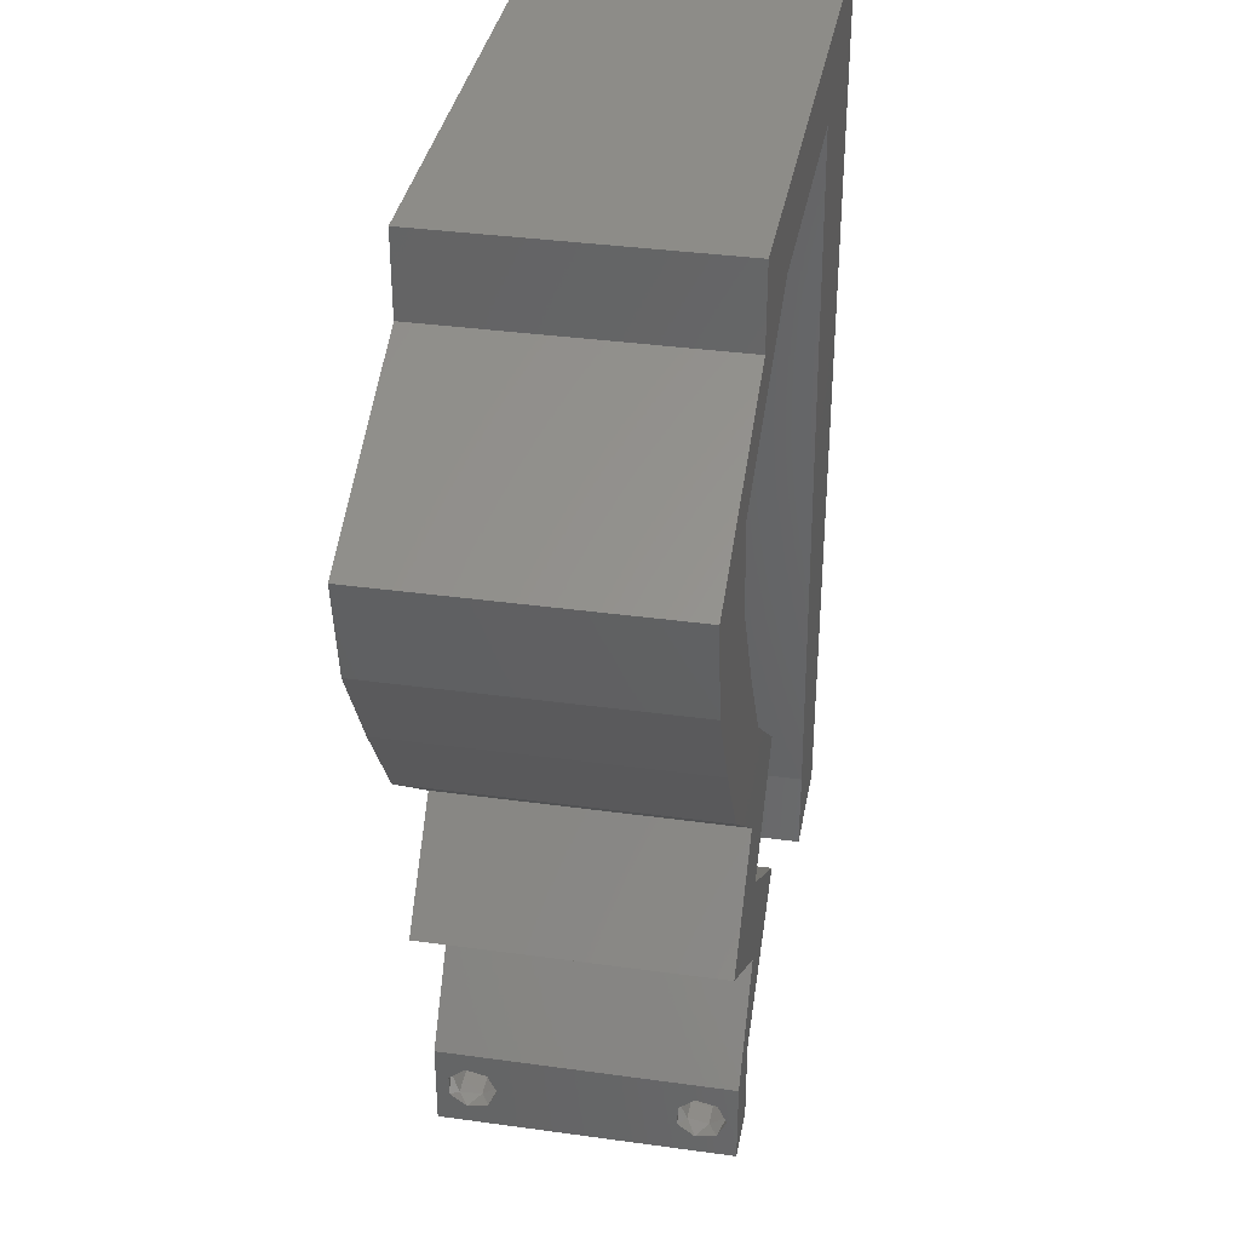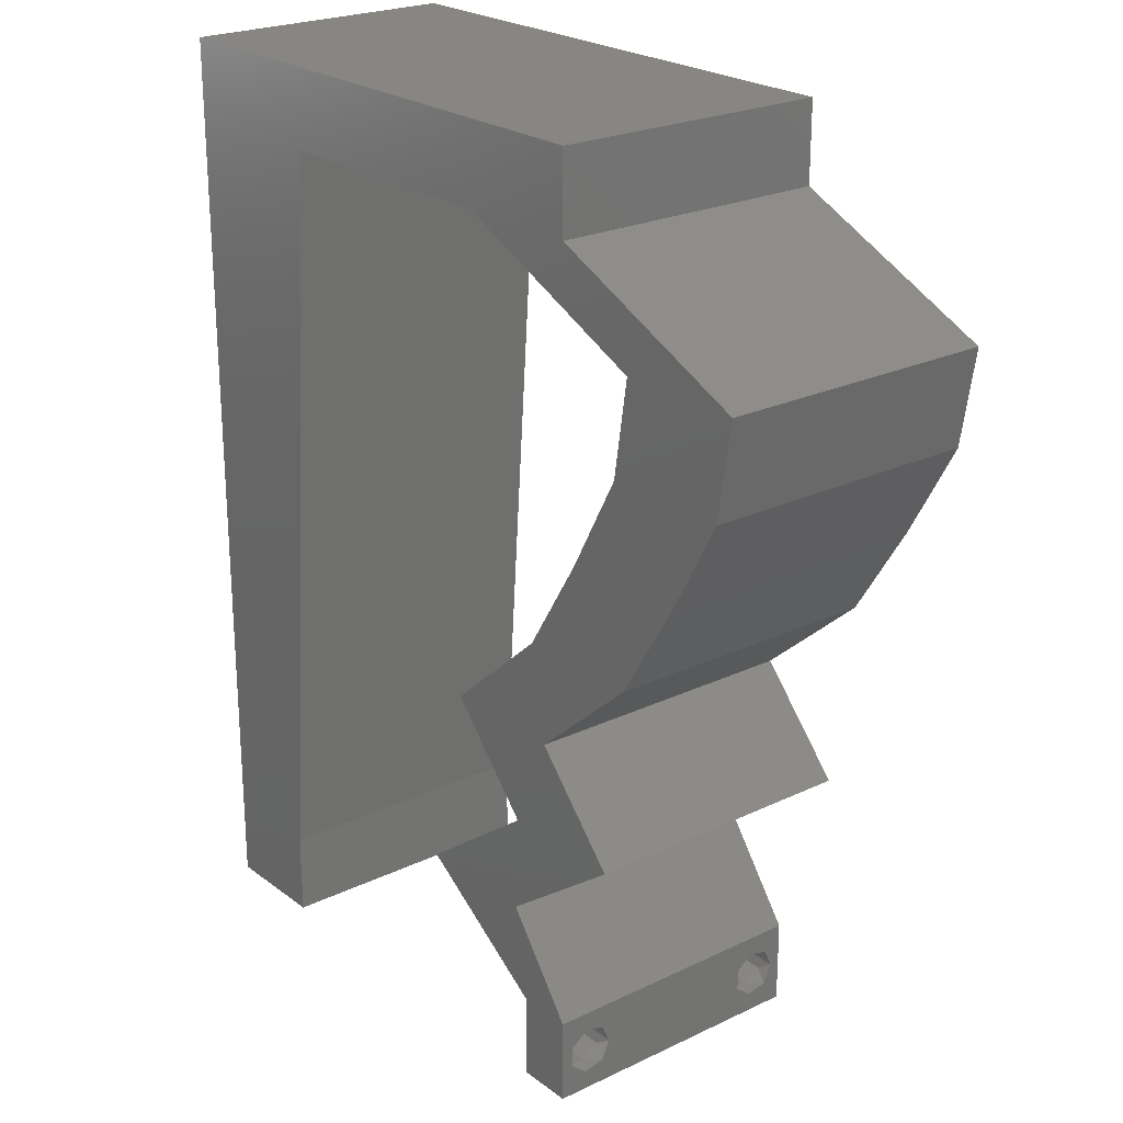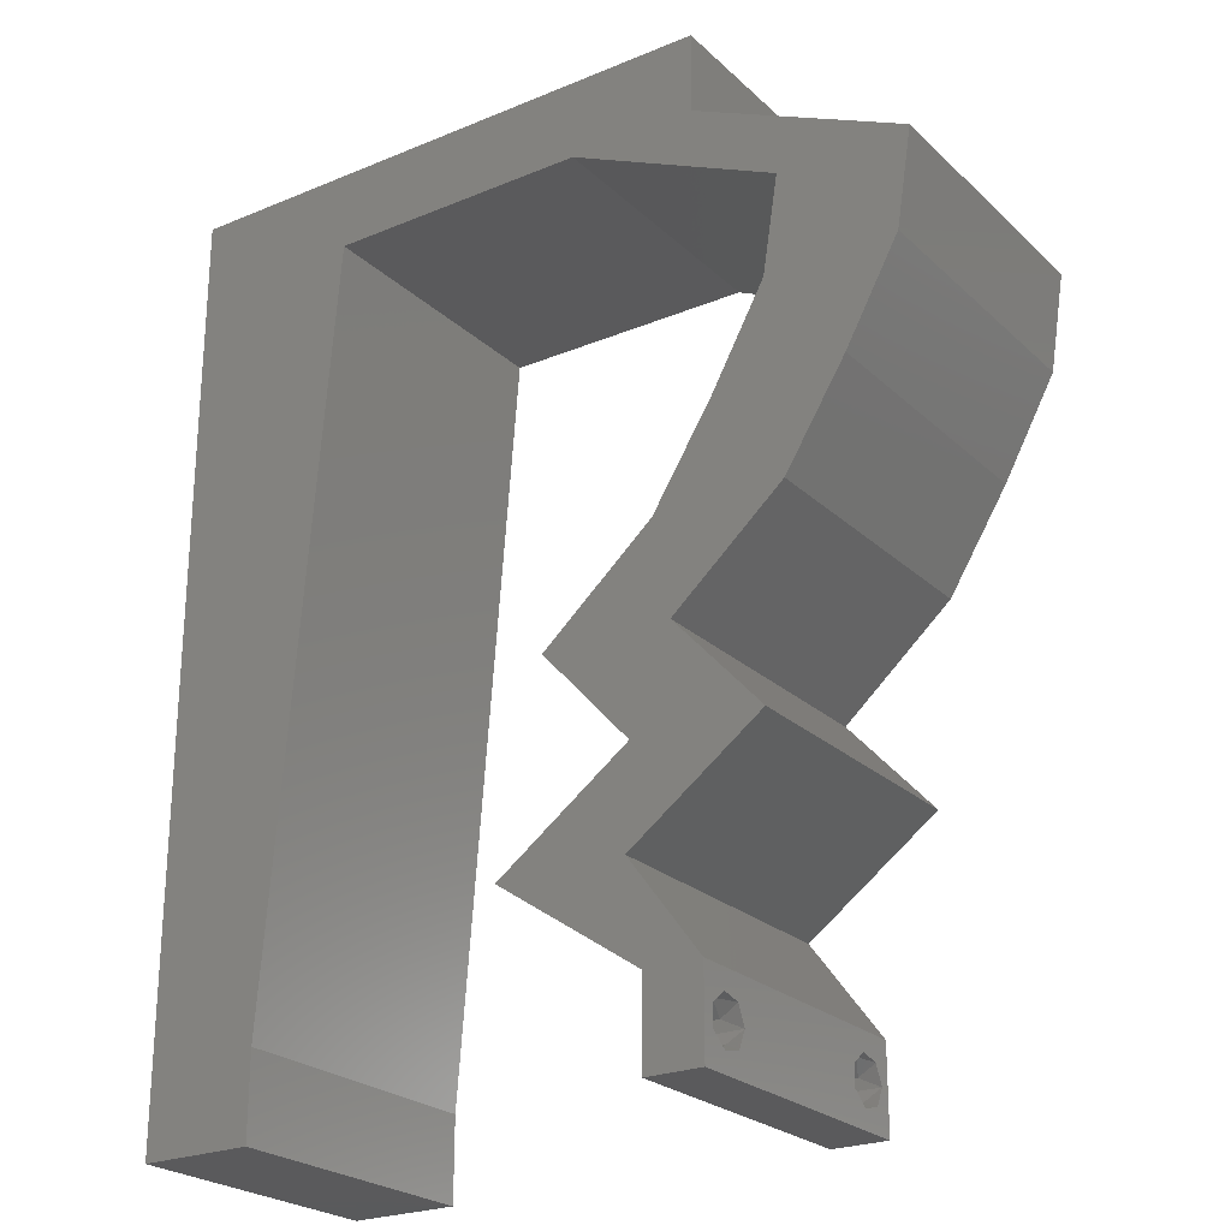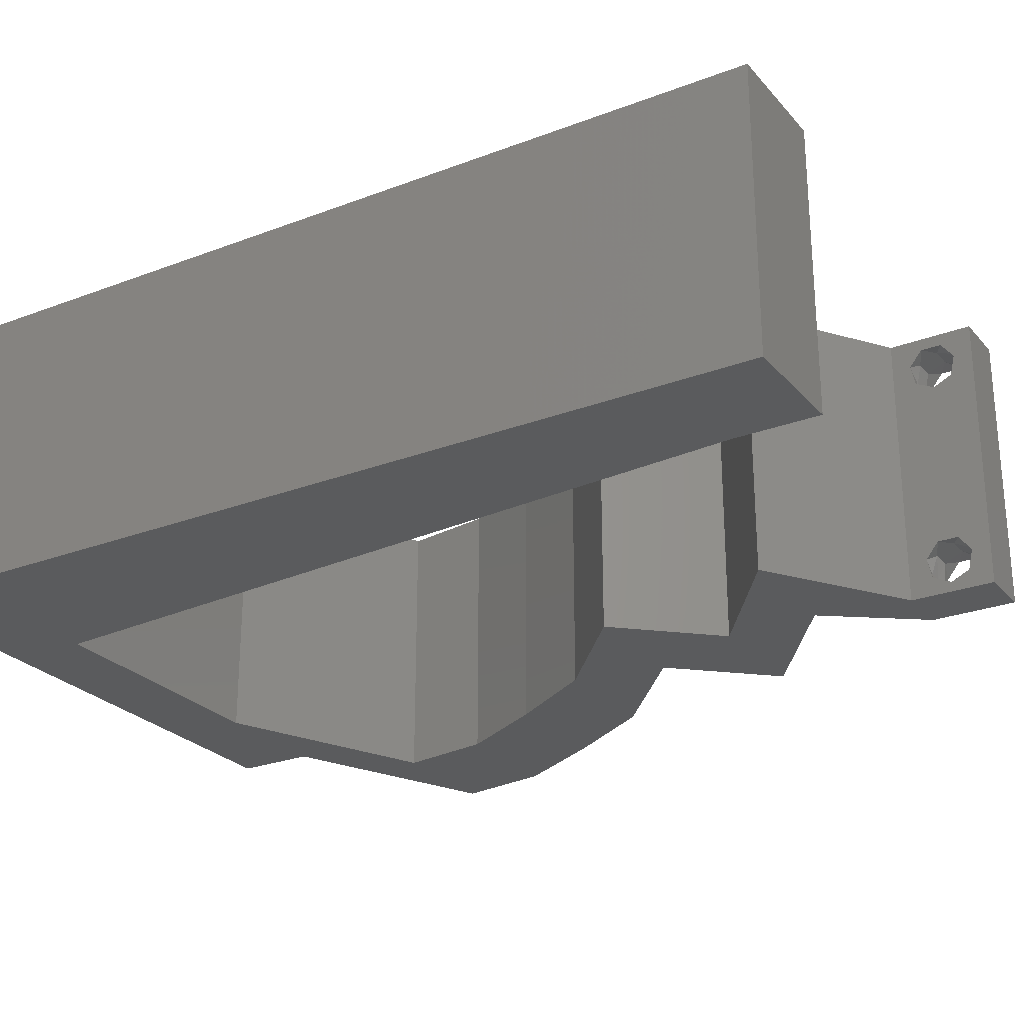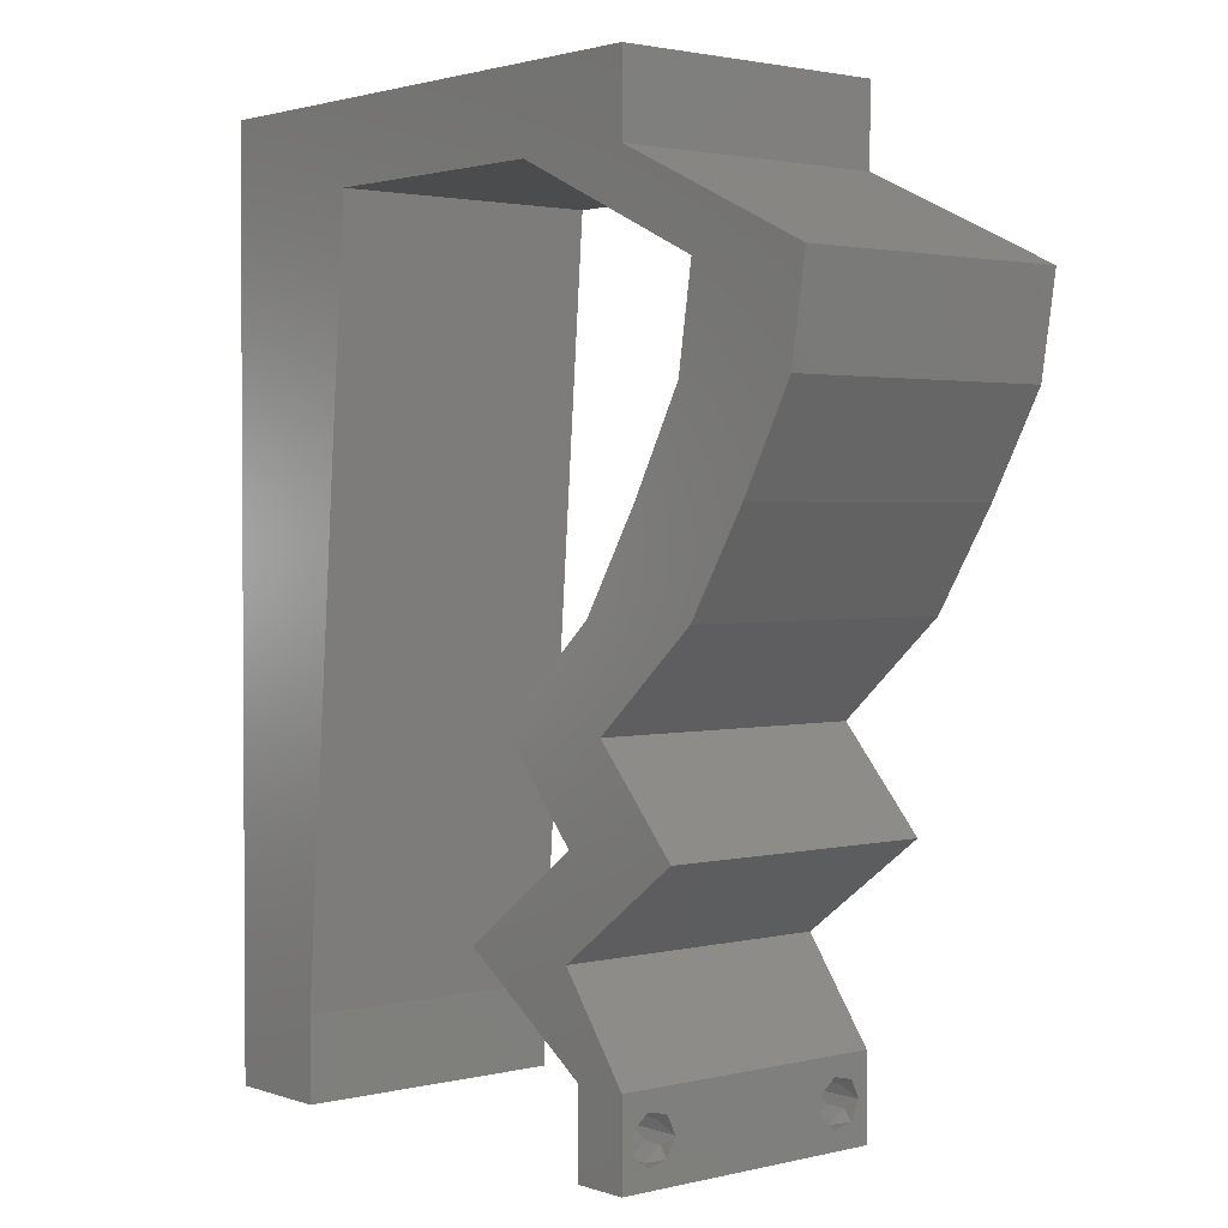
<metadata>
{"format":"stl","ext":"stl","renderer":"f3d","projection":"perspective","resolution":1024,"background":"white","views":[{"elev":35.9,"azim":100.3,"up":"+Y"},{"elev":23.3,"azim":51.1,"up":"+Y"},{"elev":-24.3,"azim":34.3,"up":"+Y"},{"elev":-25.8,"azim":-58.8,"up":"+Z"},{"elev":2.1,"azim":49.8,"up":"+Y"}]}
</metadata>
<code>
# stl→obj: 248 verts, 500 faces
v 0.04 -0.003738 0.003932
v 0.04 0 0.01
v 0.04 -0.006 0.01
v 0.04 -0.003 0.0159
v 0.04 -0.004657 0.002778
v 0.04 -0.006 0
v 0.04 -0.004329 0.00134
v 0.04 -0.001671 0.00134
v 0.04 0 0
v 0.04 -0.001343 0.002778
v 0.04 -0.003 0.0007
v 0.04 -0.004657 0.01798
v 0.04 -0.003738 0.01913
v 0.04 -0.006 0.02
v 0.04 -0.002262 0.01913
v 0.04 -0.001343 0.01798
v 0.04 0 0.02
v 0.04 -0.001671 0.01654
v 0.04 -0.004329 0.01654
v 0.04 -0.002262 0.003932
v 0.036 -0.003738 0.003932
v 0.036 -0.006 0.01
v 0.036 0 0.01
v 0.036 -0.003 0.0159
v 0.036 -0.004329 0.00134
v 0.036 -0.006 0
v 0.036 -0.004657 0.002778
v 0.036 -0.001343 0.002778
v 0.036 0 0
v 0.036 -0.001671 0.00134
v 0.036 -0.003 0.0007
v 0.036 -0.003738 0.01913
v 0.036 -0.004657 0.01798
v 0.036 -0.006 0.02
v 0.036 0 0.02
v 0.036 -0.001343 0.01798
v 0.036 -0.002262 0.01913
v 0.036 -0.004329 0.01654
v 0.036 -0.001671 0.01654
v 0.036 -0.002262 0.003932
v 0.04483 0.04075 0.02
v 0.05385 0.04075 0.02
v 0.04969 0.0453 0.02
v 0 -0.006 0.02
v 0.008 -0.006 0.02
v 0.004 -0.003 0.02
v 0.008 0 0.02
v 0 0 0.02
v 0.02906 0.02037 0.02
v 0.03807 0.02037 0.02
v 0.03685 0.02717 0.02
v 0.05012 0.03396 0.02
v 0.04591 0.04754 0.02
v 0 0.036 0.02
v 0 0.024 0.02
v 0.01054 0.0326 0.02
v 0.009696 0.02173 0.02
v 0.0411 0.03396 0.02
v 0.03523 0.01358 0.02
v 0.04425 0.01358 0.02
v 0.004212 0.005717 0.02
v 0.04587 0.02717 0.02
v 0 0.048 0.02
v 0.01139 0.04347 0.02
v 0 0.012 0.02
v 0.005089 0.01663 0.02
v 0.005 0.05475 0.02
v 0.04 0.05433 0.02
v 0.03845 0.05094 0.02
v 0.04296 0.05094 0.02
v 0.04747 0.05094 0.02
v 0.01 0.06 0.02
v 0 0.06 0.02
v 0.03 0.06 0.02
v 0.03098 0.05433 0.02
v 0.03589 0.05592 0.02
v 0.008848 0.01087 0.02
v 0.04 0.06 0.02
v 0.01224 0.05433 0.02
v 0.038 -0.003 0.02
v 0.05493 0.04754 0.02
v 0.03494 0.006792 0.02
v 0.03096 0.003396 0.02
v 0.02592 0.006792 0.02
v 0.02161 0.05433 0.02
v 0.02 0.06 0.02
v 0 -0.006 0.01
v 0 -0.003 0.015
v 0 0 0.01
v 0 -0.006 0
v 0 -0.003 0.005
v 0 0 0
v 0.004 -0.006 0.015
v 0.008 -0.006 0.01
v 0.004 -0.006 0.005
v 0.008 -0.006 0
v 0 0.048 0
v 0 0.051 0.0114
v 0 0.06 0
v 0 0.009 0.0114
v 0 0.06 0.01
v 0 0.036 0
v 0 0.03 0.01008
v 0 0.0415 0.01023
v 0 0.024 0
v 0 0.0185 0.01023
v 0 0.012 0
v 0 0.005337 0.005128
v 0.04483 0.04075 0
v 0.04969 0.0453 0
v 0.05385 0.04075 0
v 0.004 -0.003 0
v 0.008 0 0
v 0.02906 0.02037 0
v 0.03685 0.02717 0
v 0.03807 0.02037 0
v 0.05012 0.03396 0
v 0.04591 0.04754 0
v 0.01054 0.0326 0
v 0.009696 0.02173 0
v 0.0411 0.03396 0
v 0.03523 0.01358 0
v 0.04425 0.01358 0
v 0.004212 0.005717 0
v 0.04587 0.02717 0
v 0.01139 0.04347 0
v 0.005089 0.01663 0
v 0.005 0.05475 0
v 0.04 0.05433 0
v 0.04296 0.05094 0
v 0.03845 0.05094 0
v 0.04747 0.05094 0
v 0.01 0.06 0
v 0.03 0.06 0
v 0.03589 0.05592 0
v 0.03098 0.05433 0
v 0.008848 0.01087 0
v 0.04 0.06 0
v 0.01224 0.05433 0
v 0.038 -0.003 0
v 0.05493 0.04754 0
v 0.03494 0.006792 0
v 0.03096 0.003396 0
v 0.02592 0.006792 0
v 0.02161 0.05433 0
v 0.02 0.06 0
v 0.008 0 0.01
v 0.008 -0.003 0.015
v 0.008 -0.003 0.005
v 0.015 0.06 0.01134
v 0.025 0.06 0.008977
v 0.006575 0.06 0.007337
v 0.03344 0.06 0.01273
v 0.04 0.06 0.01
v 0.03407 0.06 0.005945
v 0.005798 0.06 0.01422
v 0.04 0.05433 0.01
v 0.04 0.05717 0.005
v 0.04 0.05717 0.015
v 0.04696 0.05117 0.007909
v 0.05493 0.04754 0.01
v 0.04982 0.04986 0.01445
v 0.04482 0.05214 0.01435
v 0.05439 0.04415 0.015
v 0.05385 0.04075 0.01
v 0.05439 0.04415 0.005
v 0.05198 0.03735 0.015
v 0.05012 0.03396 0.01
v 0.05198 0.03735 0.005
v 0.04799 0.03056 0.015
v 0.04587 0.02717 0.01
v 0.04799 0.03056 0.005
v 0.04197 0.02377 0.005
v 0.04197 0.02377 0.015
v 0.03807 0.02037 0.01
v 0.04116 0.01698 0.015
v 0.04425 0.01358 0.01
v 0.04116 0.01698 0.005
v 0.03959 0.01019 0.005676
v 0.03959 0.01019 0.01427
v 0.03494 0.006792 0.01
v 0.03747 0.003396 0.015
v 0.03747 0.003396 0.005
v 0.02592 0.006792 0.01
v 0.03058 0.01019 0.005676
v 0.03058 0.01019 0.01427
v 0.03523 0.01358 0.01
v 0.03215 0.01698 0.015
v 0.02906 0.02037 0.01
v 0.03215 0.01698 0.005
v 0.03295 0.02377 0.005
v 0.03295 0.02377 0.015
v 0.03685 0.02717 0.01
v 0.03898 0.03056 0.015
v 0.0411 0.03396 0.01
v 0.03898 0.03056 0.005
v 0.04483 0.04075 0.01
v 0.04297 0.03735 0.015
v 0.04297 0.03735 0.005
v 0.04537 0.04415 0.015
v 0.04591 0.04754 0.01
v 0.04537 0.04415 0.005
v 0.03794 0.05117 0.007909
v 0.03098 0.05433 0.01
v 0.04081 0.04986 0.01445
v 0.0358 0.05214 0.01435
v 0.02347 0.05433 0.007652
v 0.01224 0.05433 0.01
v 0.01909 0.05433 0.01309
v 0.02532 0.05433 0.01421
v 0.01693 0.05433 0.005
v 0.01012 0.02717 0.01018
v 0.01106 0.03919 0.00959
v 0.009182 0.01515 0.009592
v 0.01164 0.04661 0.0122
v 0.008602 0.007715 0.01221
v 0.008476 0.006103 0.005694
v 0.01176 0.04823 0.005693
v 0.0385 -0.002262 0.01607
v 0.0375 -0.003738 0.01607
v 0.03712 -0.002262 0.01607
v 0.03888 -0.003738 0.01607
v 0.03727 -0.003 0.0193
v 0.03873 -0.001671 0.01866
v 0.03875 -0.003 0.0193
v 0.03727 -0.001343 0.01722
v 0.03875 -0.001343 0.01722
v 0.03725 -0.001671 0.01866
v 0.03798 -0.004322 0.01867
v 0.03873 -0.004657 0.01722
v 0.03725 -0.004657 0.01722
v 0.03685 -0.004329 0.01866
v 0.03914 -0.004332 0.01866
v 0.0385 -0.002262 0.0008684
v 0.0375 -0.003738 0.0008684
v 0.03712 -0.002262 0.0008684
v 0.03888 -0.003738 0.0008684
v 0.03873 -0.003 0.0041
v 0.03727 -0.001671 0.00346
v 0.03875 -0.001671 0.00346
v 0.03727 -0.004329 0.00346
v 0.03875 -0.004329 0.00346
v 0.03725 -0.003 0.0041
v 0.03873 -0.004657 0.002022
v 0.03725 -0.004657 0.002022
v 0.03798 -0.00134 0.002033
v 0.03687 -0.001344 0.002017
v 0.03914 -0.001343 0.00202
f 1 2 3
f 2 4 3
f 5 6 7
f 8 9 10
f 11 9 8
f 7 6 11
f 12 13 14
f 15 16 17
f 13 17 14
f 15 17 13
f 6 9 11
f 17 18 2
f 16 18 17
f 3 19 14
f 19 12 14
f 9 2 10
f 3 6 5
f 2 18 4
f 4 19 3
f 20 2 1
f 10 2 20
f 1 3 5
f 21 22 23
f 22 24 23
f 25 26 27
f 28 29 30
f 30 29 31
f 31 26 25
f 32 33 34
f 35 36 37
f 34 35 32
f 34 33 38
f 32 35 37
f 29 26 31
f 34 38 22
f 39 35 23
f 39 36 35
f 26 22 27
f 23 29 28
f 22 38 24
f 23 24 39
f 27 22 21
f 23 40 21
f 28 40 23
f 41 42 43
f 44 45 46
f 47 48 46
f 49 50 51
f 42 41 52
f 53 41 43
f 54 55 56
f 56 55 57
f 41 58 52
f 59 50 49
f 60 50 59
f 48 47 61
f 62 58 51
f 63 54 64
f 55 65 66
f 64 54 56
f 63 64 67
f 58 62 52
f 68 69 70
f 53 71 70
f 72 73 67
f 74 75 76
f 77 57 66
f 68 78 76
f 73 63 67
f 79 72 67
f 77 65 61
f 34 14 80
f 42 81 43
f 17 35 80
f 57 55 66
f 48 44 46
f 45 47 46
f 65 77 66
f 65 48 61
f 78 74 76
f 71 68 70
f 14 17 80
f 35 34 80
f 69 53 70
f 47 77 61
f 69 68 76
f 81 71 43
f 50 62 51
f 82 60 59
f 17 82 35
f 82 83 35
f 84 82 59
f 83 82 84
f 71 53 43
f 75 74 85
f 75 69 76
f 79 86 72
f 86 79 85
f 64 79 67
f 74 86 85
f 87 88 89
f 48 88 44
f 90 91 92
f 89 91 87
f 44 88 87
f 89 88 48
f 87 91 90
f 92 91 89
f 45 93 94
f 87 93 44
f 90 95 87
f 94 95 96
f 44 93 45
f 94 93 87
f 96 95 90
f 87 95 94
f 97 98 99
f 48 100 89
f 101 98 73
f 65 100 48
f 73 98 63
f 102 103 104
f 105 103 102
f 54 103 55
f 104 103 54
f 55 106 65
f 107 106 105
f 106 103 105
f 55 103 106
f 63 104 54
f 102 104 97
f 92 108 107
f 107 100 106
f 104 98 97
f 107 108 100
f 106 100 65
f 63 98 104
f 89 108 92
f 100 108 89
f 99 98 101
f 109 110 111
f 90 112 96
f 113 112 92
f 114 115 116
f 111 117 109
f 118 110 109
f 105 102 119
f 105 119 120
f 109 117 121
f 122 114 116
f 123 122 116
f 92 124 113
f 125 115 121
f 126 102 97
f 105 127 107
f 119 102 126
f 97 128 126
f 117 125 121
f 129 130 131
f 118 130 132
f 133 128 99
f 134 135 136
f 137 127 120
f 129 135 138
f 99 128 97
f 139 128 133
f 137 124 107
f 26 140 6
f 111 110 141
f 9 140 29
f 120 127 105
f 92 112 90
f 96 112 113
f 107 127 137
f 107 124 92
f 138 135 134
f 132 130 129
f 6 140 9
f 29 140 26
f 131 130 118
f 113 124 137
f 131 135 129
f 141 110 132
f 116 115 125
f 142 122 123
f 9 29 142
f 142 29 143
f 144 122 142
f 143 144 142
f 132 110 118
f 136 145 134
f 136 135 131
f 133 146 139
f 146 145 139
f 126 128 139
f 134 145 146
f 147 148 94
f 45 148 47
f 113 149 96
f 94 149 147
f 47 148 147
f 94 148 45
f 96 149 94
f 147 149 113
f 133 150 146
f 74 151 86
f 150 151 146
f 86 151 150
f 133 152 150
f 74 153 151
f 146 151 134
f 86 150 72
f 99 152 133
f 101 152 99
f 78 153 74
f 154 153 78
f 151 155 134
f 150 156 72
f 153 155 151
f 152 156 150
f 134 155 138
f 138 155 154
f 73 156 101
f 72 156 73
f 101 156 152
f 154 155 153
f 157 158 154
f 68 159 78
f 154 159 157
f 138 158 129
f 78 159 154
f 157 159 68
f 154 158 138
f 129 158 157
f 132 160 141
f 141 160 161
f 129 160 132
f 157 160 129
f 161 162 81
f 68 163 157
f 81 162 71
f 71 163 68
f 160 162 161
f 163 160 157
f 163 162 160
f 71 162 163
f 161 164 165
f 42 164 81
f 141 166 111
f 165 166 161
f 81 164 161
f 165 164 42
f 161 166 141
f 111 166 165
f 42 167 165
f 168 167 52
f 165 169 111
f 117 169 168
f 165 167 168
f 52 167 42
f 111 169 117
f 168 169 165
f 52 170 168
f 171 170 62
f 125 172 171
f 168 172 117
f 62 170 52
f 168 170 171
f 117 172 125
f 171 172 168
f 125 173 116
f 50 174 62
f 62 174 171
f 175 174 50
f 175 173 174
f 174 173 171
f 116 173 175
f 171 173 125
f 50 176 175
f 177 176 60
f 175 178 116
f 123 178 177
f 175 176 177
f 60 176 50
f 116 178 123
f 177 178 175
f 123 179 142
f 82 180 60
f 60 180 177
f 181 180 82
f 180 179 177
f 181 179 180
f 177 179 123
f 142 179 181
f 82 182 181
f 2 182 17
f 181 183 142
f 9 183 2
f 181 182 2
f 17 182 82
f 142 183 9
f 2 183 181
f 3 14 34
f 34 22 3
f 26 6 3
f 3 22 26
f 83 184 23
f 23 184 143
f 23 35 83
f 84 184 83
f 143 29 23
f 143 184 144
f 144 185 122
f 59 186 84
f 84 186 184
f 187 186 59
f 186 185 184
f 187 185 186
f 122 185 187
f 184 185 144
f 59 188 187
f 189 188 49
f 114 190 189
f 187 190 122
f 49 188 59
f 187 188 189
f 122 190 114
f 189 190 187
f 114 191 115
f 51 192 49
f 49 192 189
f 193 192 51
f 193 191 192
f 192 191 189
f 189 191 114
f 115 191 193
f 51 194 193
f 195 194 58
f 121 196 195
f 193 196 115
f 58 194 51
f 193 194 195
f 115 196 121
f 195 196 193
f 197 198 41
f 58 198 195
f 109 199 197
f 195 199 121
f 195 198 197
f 41 198 58
f 121 199 109
f 197 199 195
f 197 200 201
f 53 200 41
f 109 202 118
f 201 202 197
f 41 200 197
f 201 200 53
f 197 202 109
f 118 202 201
f 118 203 131
f 201 203 118
f 131 203 136
f 136 203 204
f 53 205 201
f 204 206 75
f 69 205 53
f 75 206 69
f 201 205 203
f 204 203 206
f 203 205 206
f 206 205 69
f 136 207 145
f 204 207 136
f 208 209 79
f 79 209 85
f 75 210 204
f 139 211 208
f 145 211 139
f 85 210 75
f 208 211 209
f 209 211 207
f 210 207 204
f 207 211 145
f 210 209 207
f 85 209 210
f 119 212 120
f 56 213 64
f 77 214 57
f 212 214 120
f 119 213 212
f 212 213 56
f 57 214 212
f 79 215 208
f 147 216 47
f 64 215 79
f 120 214 137
f 47 216 77
f 57 212 56
f 126 213 119
f 214 217 137
f 126 218 213
f 216 217 214
f 213 218 215
f 213 215 64
f 77 216 214
f 137 217 113
f 139 218 126
f 208 218 139
f 113 217 147
f 215 218 208
f 147 217 216
f 24 4 219
f 4 24 220
f 24 219 221
f 4 220 222
f 223 224 225
f 224 226 227
f 226 224 228
f 224 223 228
f 229 230 231
f 229 231 232
f 230 220 231
f 226 219 227
f 230 229 233
f 219 226 221
f 220 230 222
f 223 225 229
f 16 15 224
f 12 19 230
f 36 39 226
f 32 37 223
f 16 224 227
f 224 15 225
f 36 226 228
f 223 37 228
f 38 33 231
f 18 16 227
f 15 13 225
f 37 36 228
f 219 18 227
f 220 38 231
f 223 229 232
f 229 225 233
f 32 223 232
f 12 230 233
f 225 13 233
f 226 39 221
f 230 19 222
f 231 33 232
f 4 18 219
f 24 38 220
f 39 24 221
f 19 4 222
f 13 12 233
f 33 32 232
f 31 11 234
f 11 31 235
f 31 234 236
f 11 235 237
f 238 239 240
f 241 238 242
f 238 241 243
f 239 238 243
f 244 241 242
f 241 244 245
f 244 235 245
f 236 246 247
f 234 246 236
f 235 244 237
f 20 1 238
f 27 21 241
f 40 28 239
f 20 238 240
f 238 1 242
f 40 239 243
f 241 21 243
f 1 5 242
f 10 20 240
f 21 40 243
f 27 241 245
f 235 25 245
f 25 27 245
f 5 7 244
f 240 239 246
f 5 244 242
f 234 8 248
f 246 234 248
f 239 28 247
f 10 240 248
f 244 7 237
f 31 25 235
f 11 8 234
f 246 239 247
f 30 31 236
f 7 11 237
f 240 246 248
f 30 236 247
f 28 30 247
f 8 10 248

</code>
